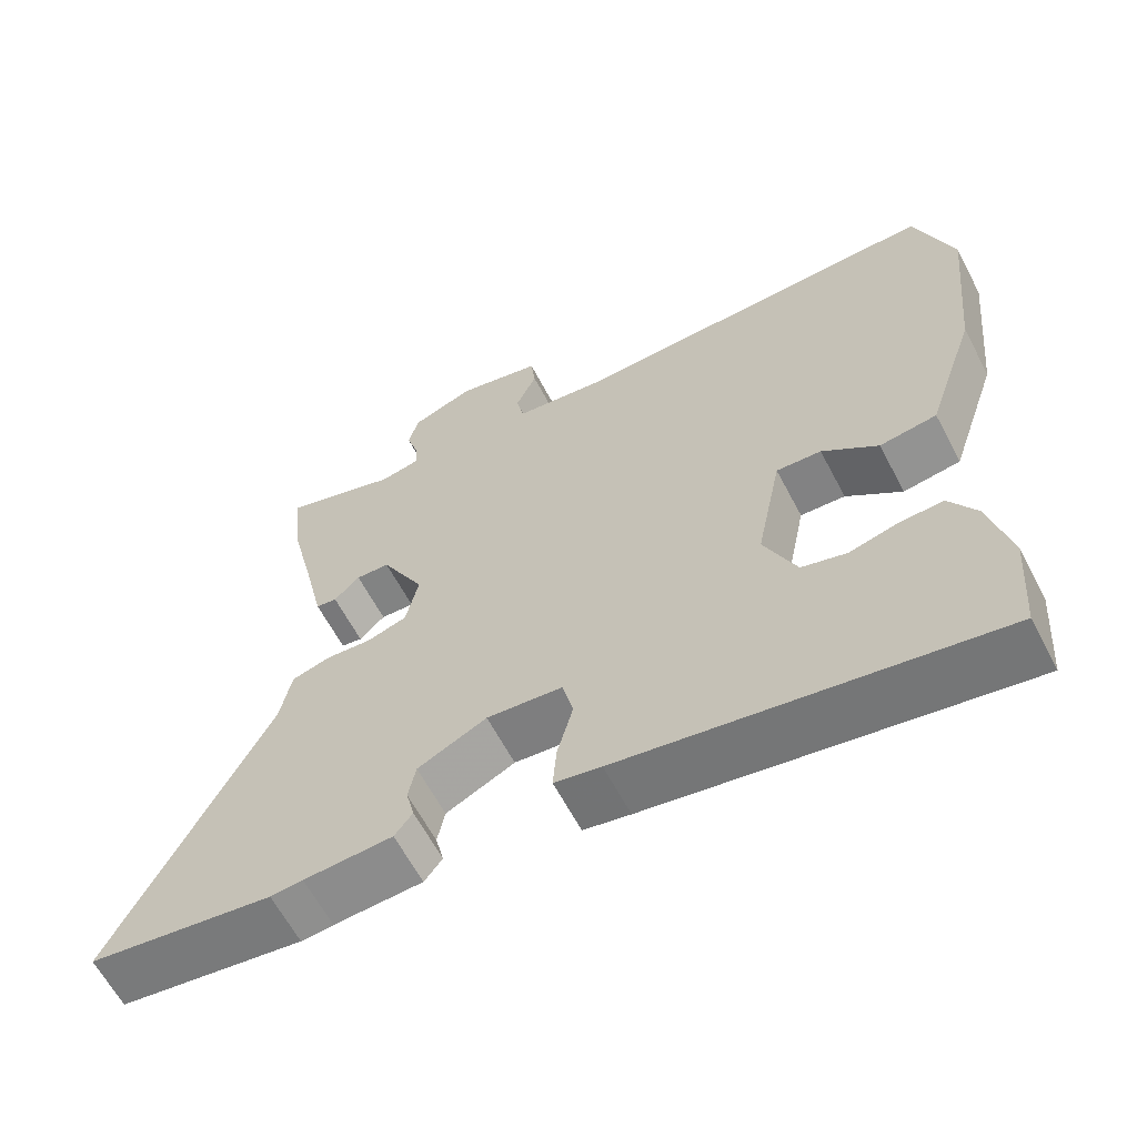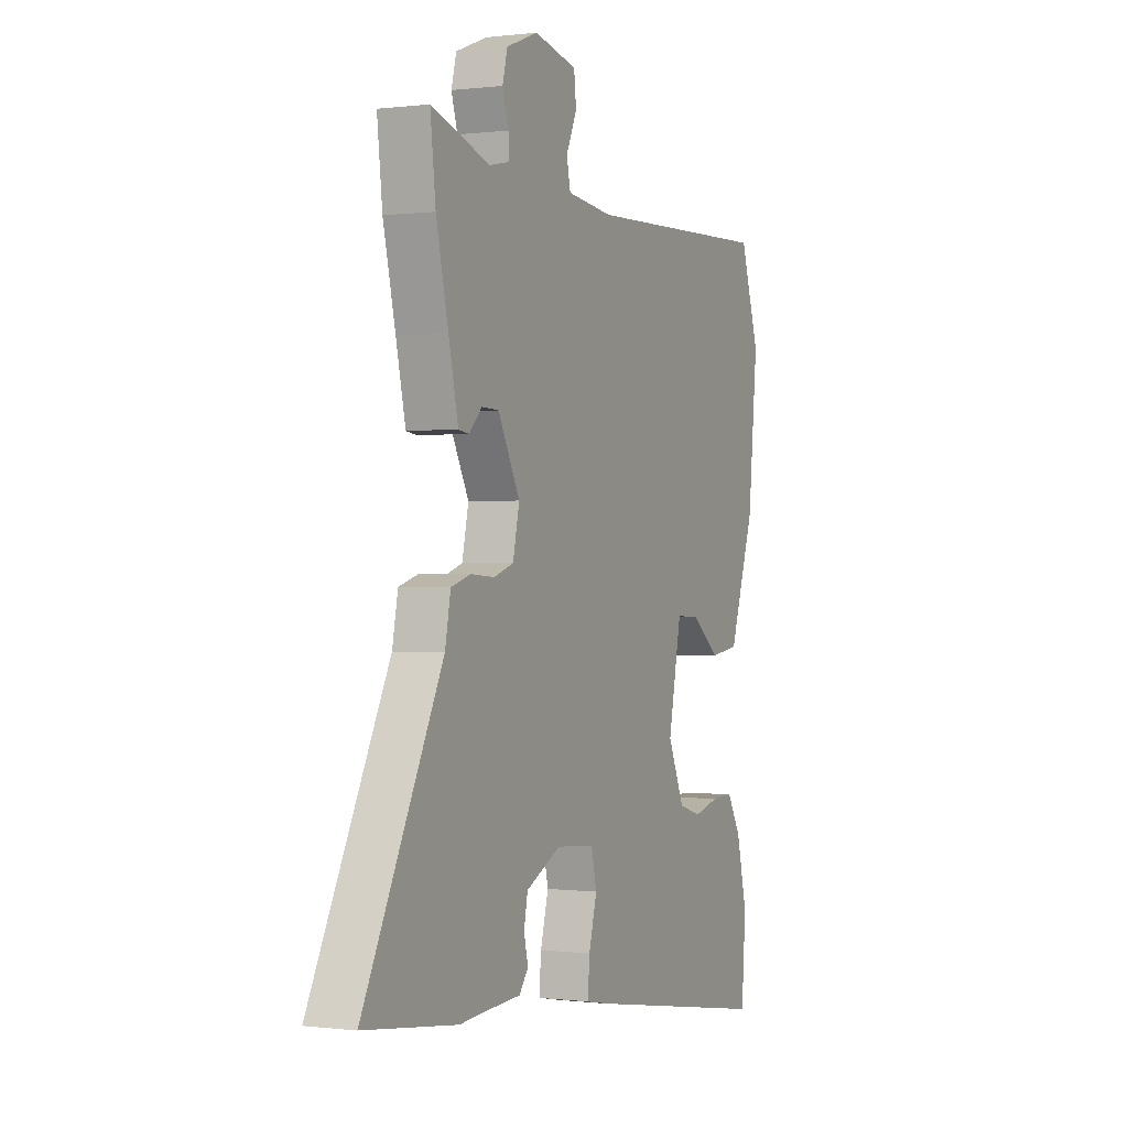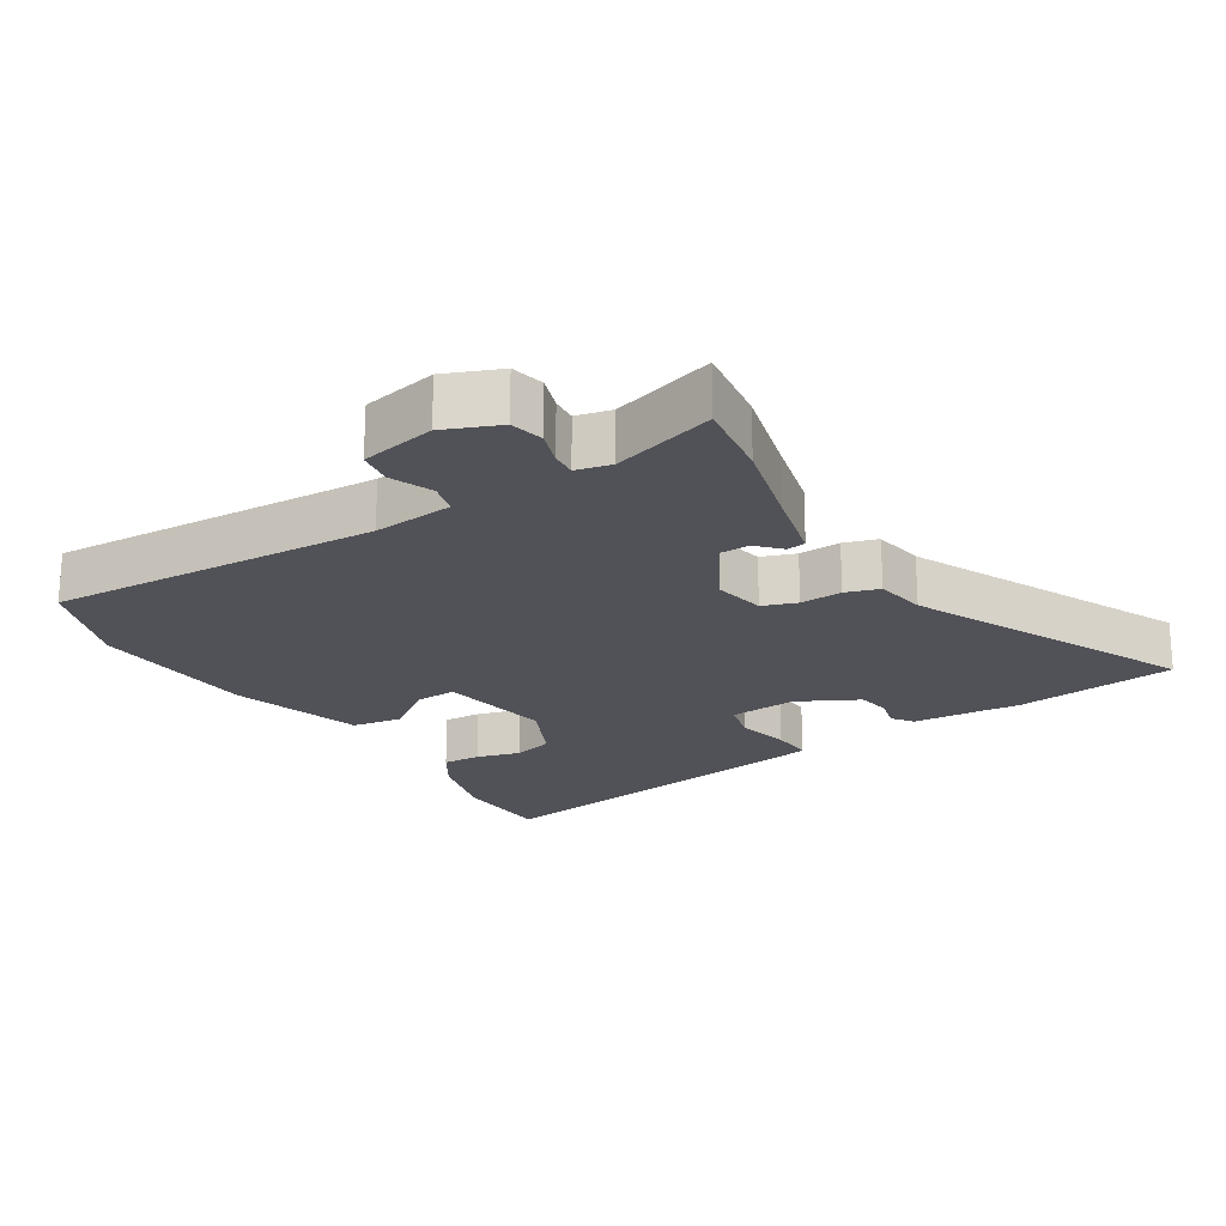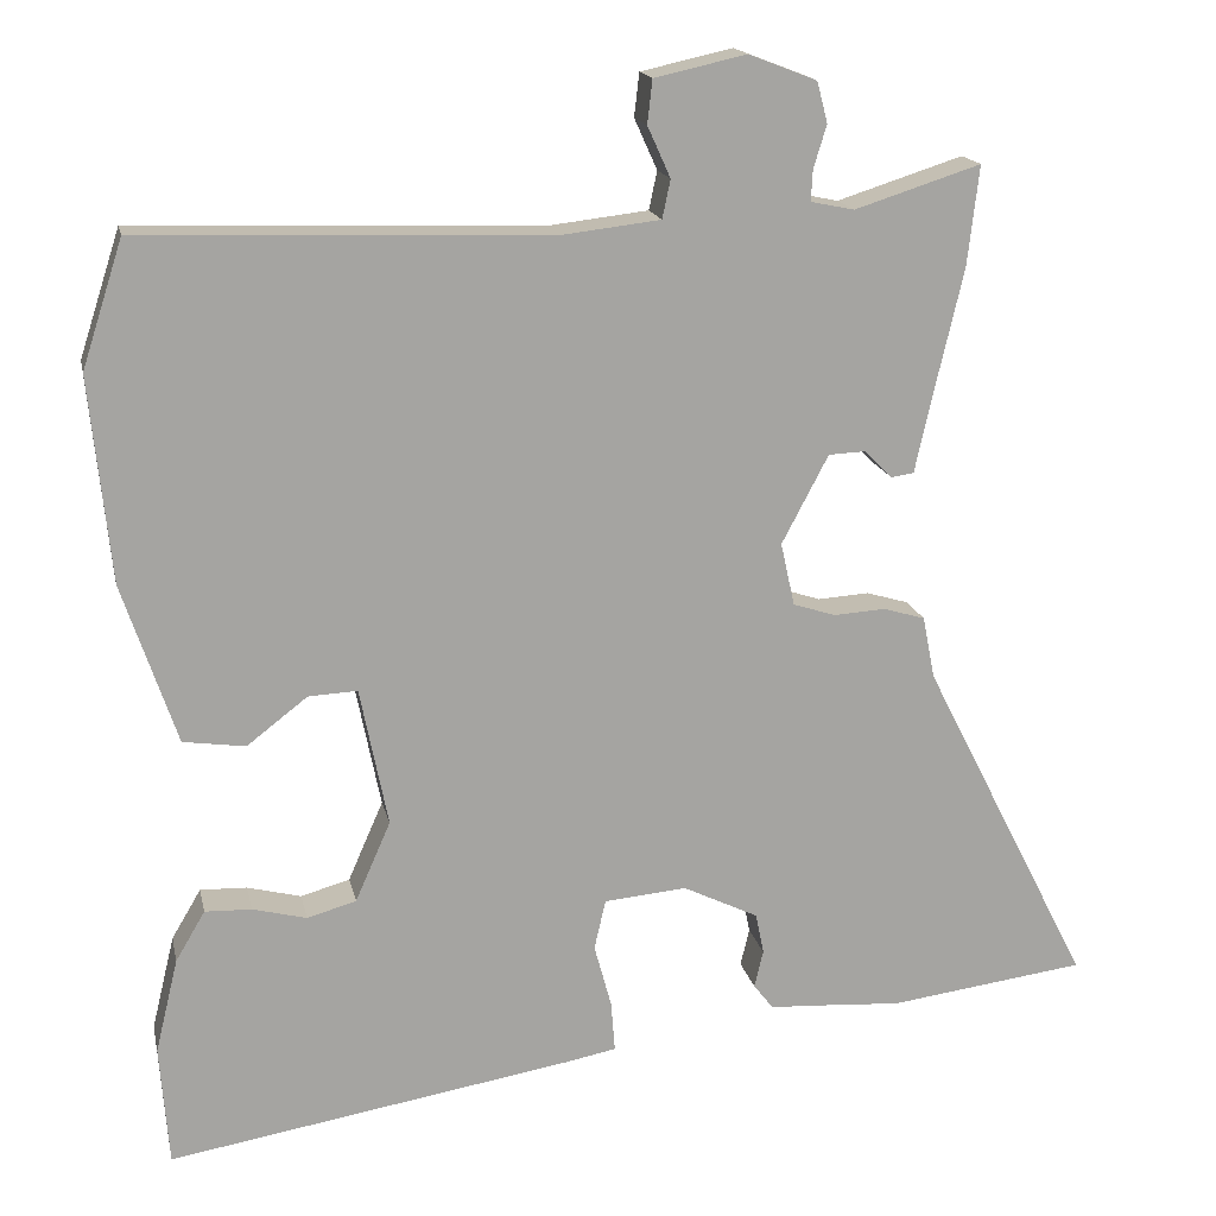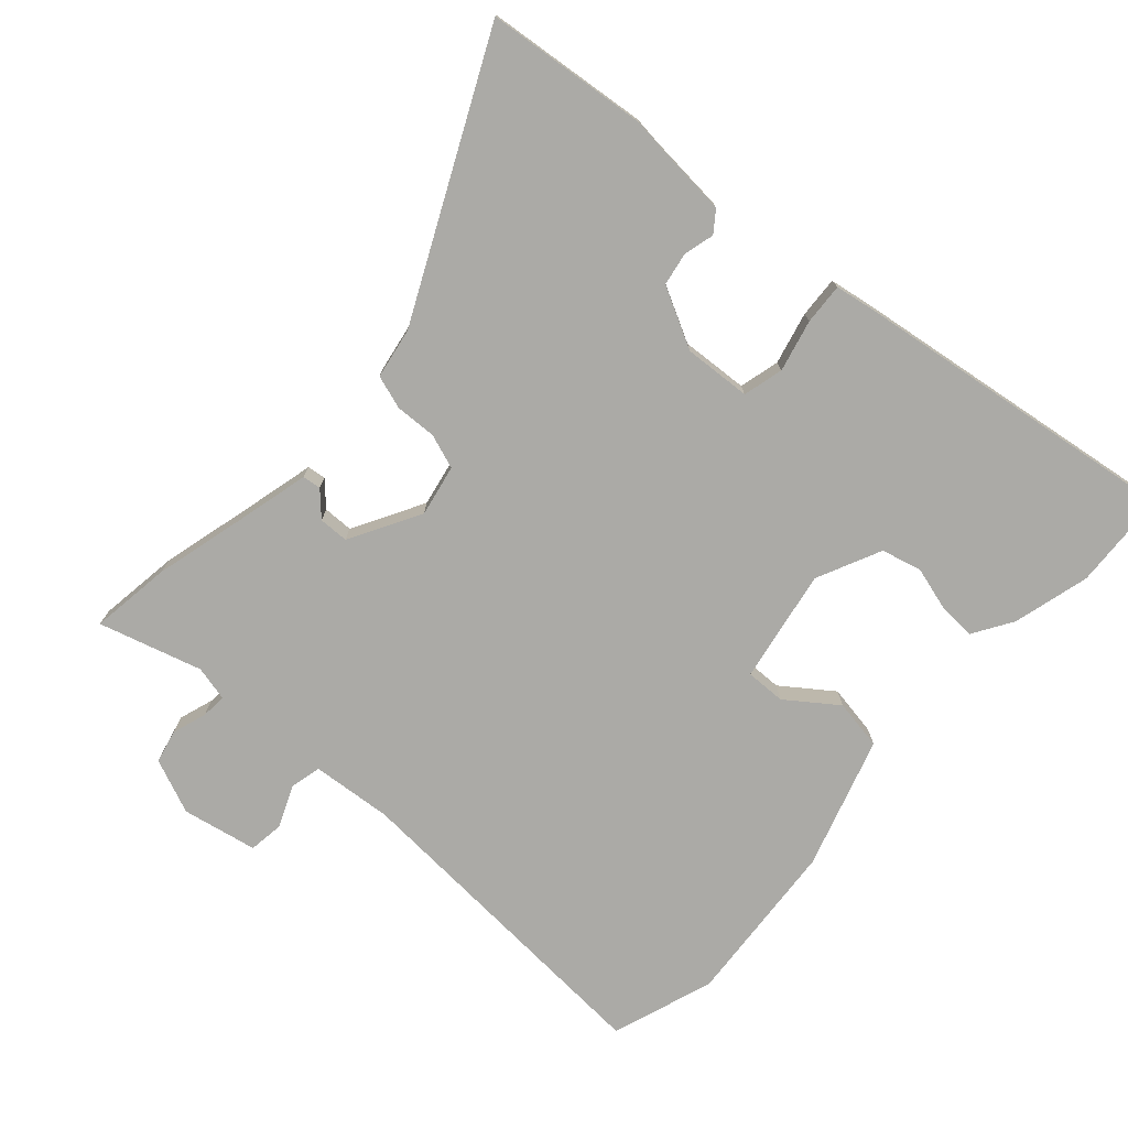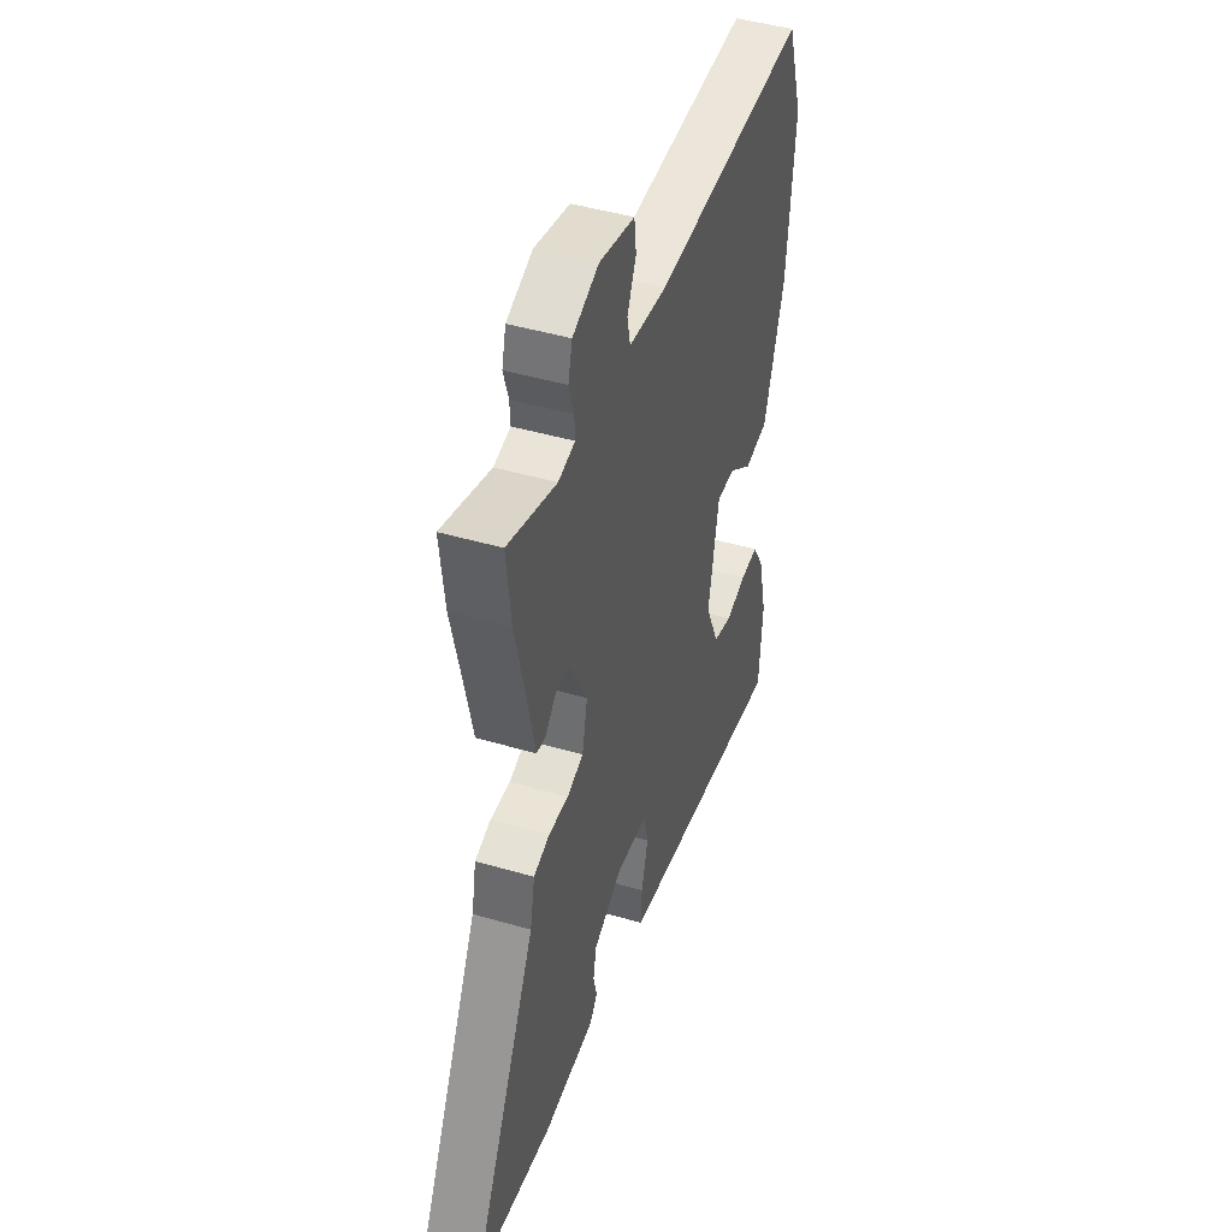
<metadata>
{"format":"obj","ext":"obj","renderer":"f3d","projection":"perspective","resolution":1024,"background":"white","views":[{"elev":-62.4,"azim":-152.3,"up":"+Z"},{"elev":0.0,"azim":114.9,"up":"+Z"},{"elev":-21.4,"azim":30.6,"up":"+Y"},{"elev":16.8,"azim":-11.9,"up":"+Z"},{"elev":-75.8,"azim":136.7,"up":"+Y"},{"elev":45.4,"azim":108.6,"up":"+Z"}]}
</metadata>
<code>
v -0.546 0.07 0.358
v -0.496 0.07 0.512
v 0.001 0.07 0.495
v 0.122 0.07 0.509
v 0.132 0.07 0.556
v 0.104 0.07 0.618
v 0.11 0.07 0.671
v 0.222 0.07 0.696
v 0.305 0.07 0.664
v 0.318 0.07 0.614
v 0.302 0.07 0.562
v 0.3 0.07 0.524
v 0.353 0.07 0.513
v 0.507 0.07 0.562
v 0.493 0.07 0.44
v 0.461 0.07 0.303
v 0.436 0.07 0.191
v 0.408 0.07 0.187
v 0.374 0.07 0.221
v 0.329 0.07 0.219
v 0.272 0.07 0.111
v 0.289 0.07 0.034
v 0.341 0.07 0.017
v 0.404 0.07 0.021
v 0.455 0.07 0.006
v 0.47 0.07 -0.07
v 0.677 0.07 -0.477
v 0.432 0.07 -0.509
v 0.389 0.07 -0.505
v 0.271 0.07 -0.498
v 0.247 0.07 -0.467
v 0.258 0.07 -0.421
v 0.248 0.07 -0.371
v 0.156 0.07 -0.326
v 0.055 0.07 -0.335
v 0.041 0.07 -0.396
v 0.062 0.07 -0.474
v 0.067 0.07 -0.536
v 0.005 0.07 -0.548
v -0.49 0.07 -0.63
v -0.501 0.07 -0.483
v -0.473 0.07 -0.367
v -0.437 0.07 -0.306
v -0.38 0.07 -0.308
v -0.314 0.07 -0.325
v -0.254 0.07 -0.308
v -0.211 0.07 -0.21
v -0.245 0.07 -0.04
v -0.305 0.07 -0.043
v -0.379 0.07 -0.1
v -0.455 0.07 -0.089
v -0.521 0.07 0.107
v -0.546 0 0.358
v -0.496 0 0.512
v 0.001 0 0.495
v 0.122 0 0.509
v 0.132 0 0.556
v 0.104 0 0.618
v 0.11 0 0.671
v 0.222 0 0.696
v 0.305 0 0.664
v 0.318 0 0.614
v 0.302 0 0.562
v 0.3 0 0.524
v 0.353 0 0.513
v 0.507 0 0.562
v 0.493 0 0.44
v 0.461 0 0.303
v 0.436 0 0.191
v 0.408 0 0.187
v 0.374 0 0.221
v 0.329 0 0.219
v 0.272 0 0.111
v 0.289 0 0.034
v 0.341 0 0.017
v 0.404 0 0.021
v 0.455 0 0.006
v 0.47 0 -0.07
v 0.677 0 -0.477
v 0.432 0 -0.509
v 0.389 0 -0.505
v 0.271 0 -0.498
v 0.247 0 -0.467
v 0.258 0 -0.421
v 0.248 0 -0.371
v 0.156 0 -0.326
v 0.055 0 -0.335
v 0.041 0 -0.396
v 0.062 0 -0.474
v 0.067 0 -0.536
v 0.005 0 -0.548
v -0.49 0 -0.63
v -0.501 0 -0.483
v -0.473 0 -0.367
v -0.437 0 -0.306
v -0.38 0 -0.308
v -0.314 0 -0.325
v -0.254 0 -0.308
v -0.211 0 -0.21
v -0.245 0 -0.04
v -0.305 0 -0.043
v -0.379 0 -0.1
v -0.455 0 -0.089
v -0.521 0 0.107
f 49 50 51 52
f 48 49 52 1
f 42 43 44 45
f 40 41 42 45
f 40 45 46
f 39 40 46
f 36 37 38 39
f 35 36 39 46
f 34 35 46 47
f 29 30 31 32
f 29 32 33
f 26 27 28 29
f 26 29 33
f 23 24 25 26
f 22 23 26 33
f 21 22 33 34
f 16 17 18 19
f 16 19 20
f 13 14 15 16
f 12 13 16 20
f 8 9 10 11
f 8 11 12
f 5 6 7 8
f 4 5 8 12
f 3 4 12 20
f 48 1 2 3
f 21 34 47 48
f 3 20 21 48
f 104 103 102 101
f 53 104 101 100
f 97 96 95 94
f 97 94 93 92
f 98 97 92
f 98 92 91
f 91 90 89 88
f 98 91 88 87
f 99 98 87 86
f 84 83 82 81
f 85 84 81
f 81 80 79 78
f 85 81 78
f 78 77 76 75
f 85 78 75 74
f 86 85 74 73
f 71 70 69 68
f 72 71 68
f 68 67 66 65
f 72 68 65 64
f 63 62 61 60
f 64 63 60
f 60 59 58 57
f 64 60 57 56
f 72 64 56 55
f 55 54 53 100
f 100 99 86 73
f 100 73 72 55
f 1 53 54 2
f 2 54 55 3
f 3 55 56 4
f 4 56 57 5
f 5 57 58 6
f 6 58 59 7
f 7 59 60 8
f 8 60 61 9
f 9 61 62 10
f 10 62 63 11
f 11 63 64 12
f 12 64 65 13
f 13 65 66 14
f 14 66 67 15
f 15 67 68 16
f 16 68 69 17
f 17 69 70 18
f 18 70 71 19
f 19 71 72 20
f 20 72 73 21
f 21 73 74 22
f 22 74 75 23
f 23 75 76 24
f 24 76 77 25
f 25 77 78 26
f 26 78 79 27
f 27 79 80 28
f 28 80 81 29
f 29 81 82 30
f 30 82 83 31
f 31 83 84 32
f 32 84 85 33
f 33 85 86 34
f 34 86 87 35
f 35 87 88 36
f 36 88 89 37
f 37 89 90 38
f 38 90 91 39
f 39 91 92 40
f 40 92 93 41
f 41 93 94 42
f 42 94 95 43
f 43 95 96 44
f 44 96 97 45
f 45 97 98 46
f 46 98 99 47
f 47 99 100 48
f 48 100 101 49
f 49 101 102 50
f 50 102 103 51
f 51 103 104 52
f 52 104 53 1

</code>
